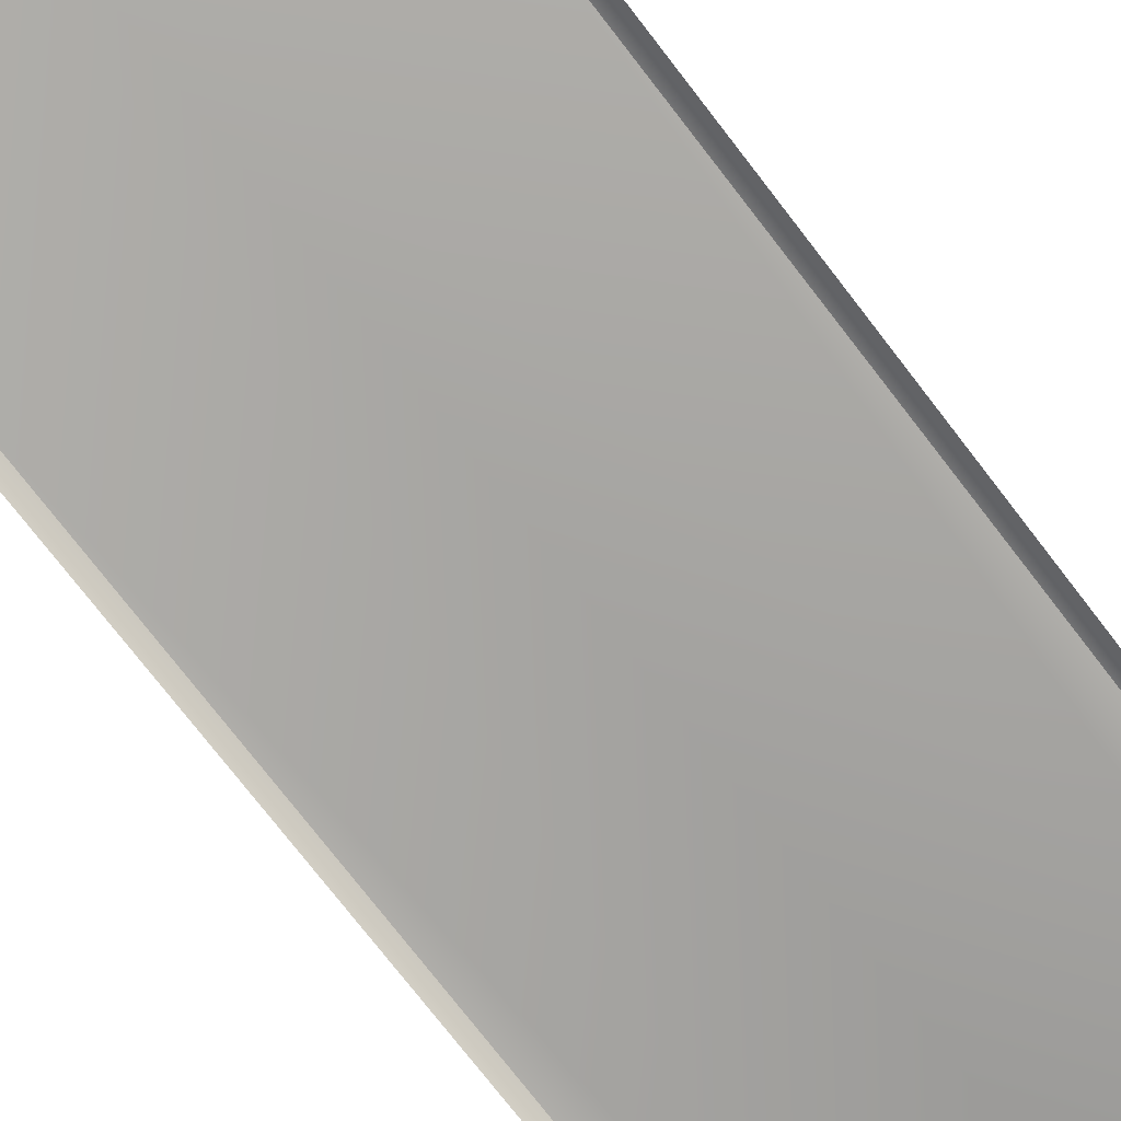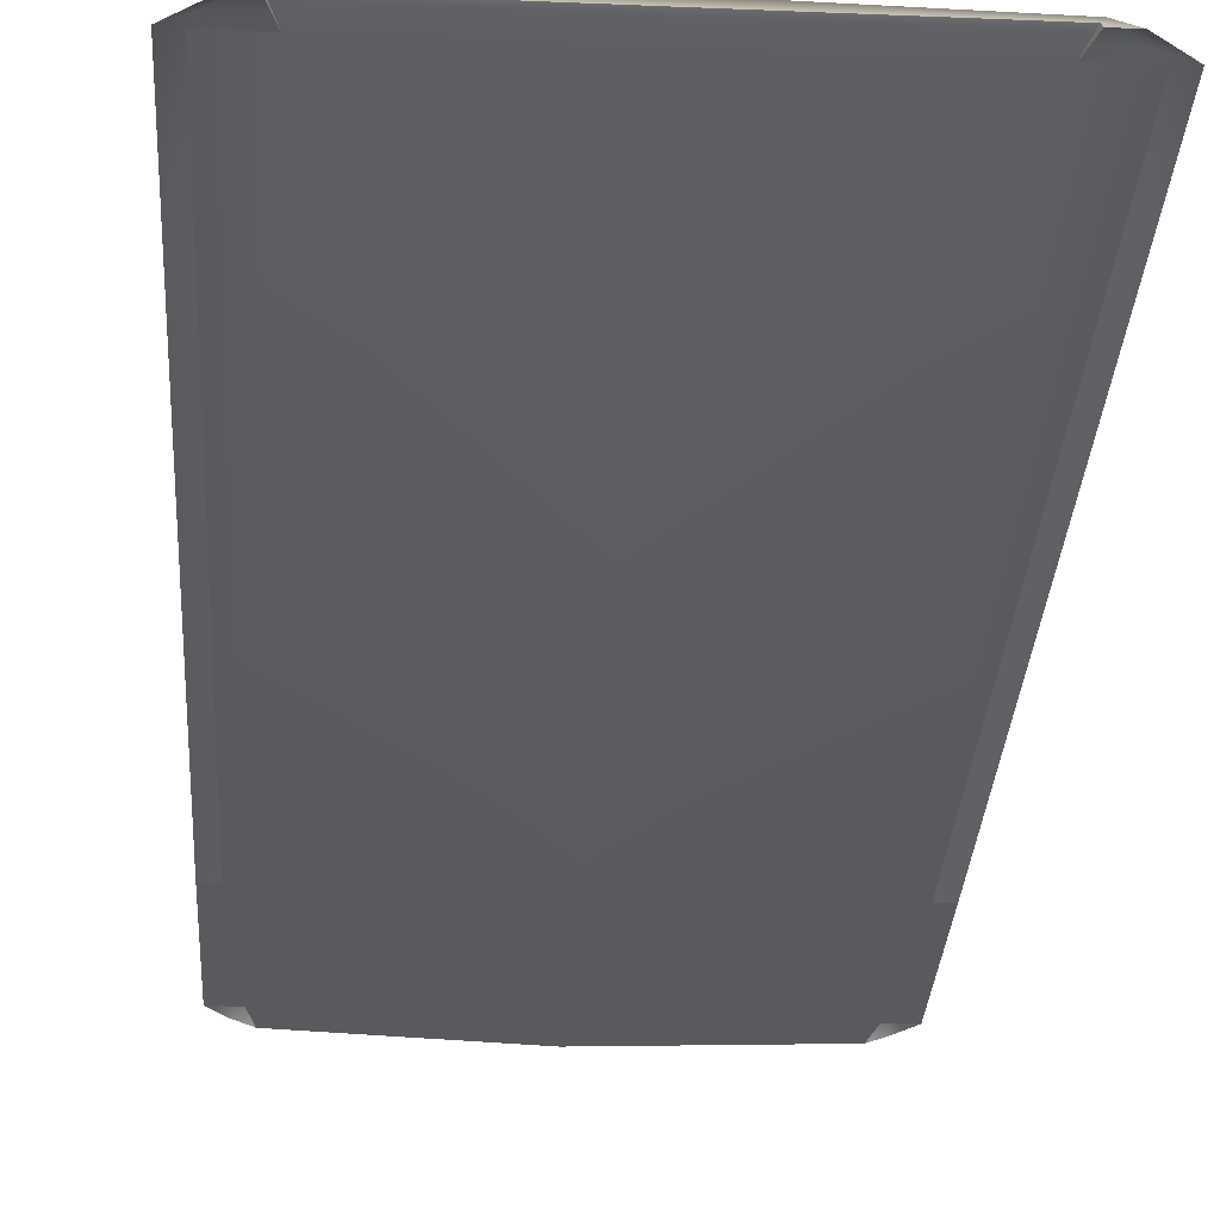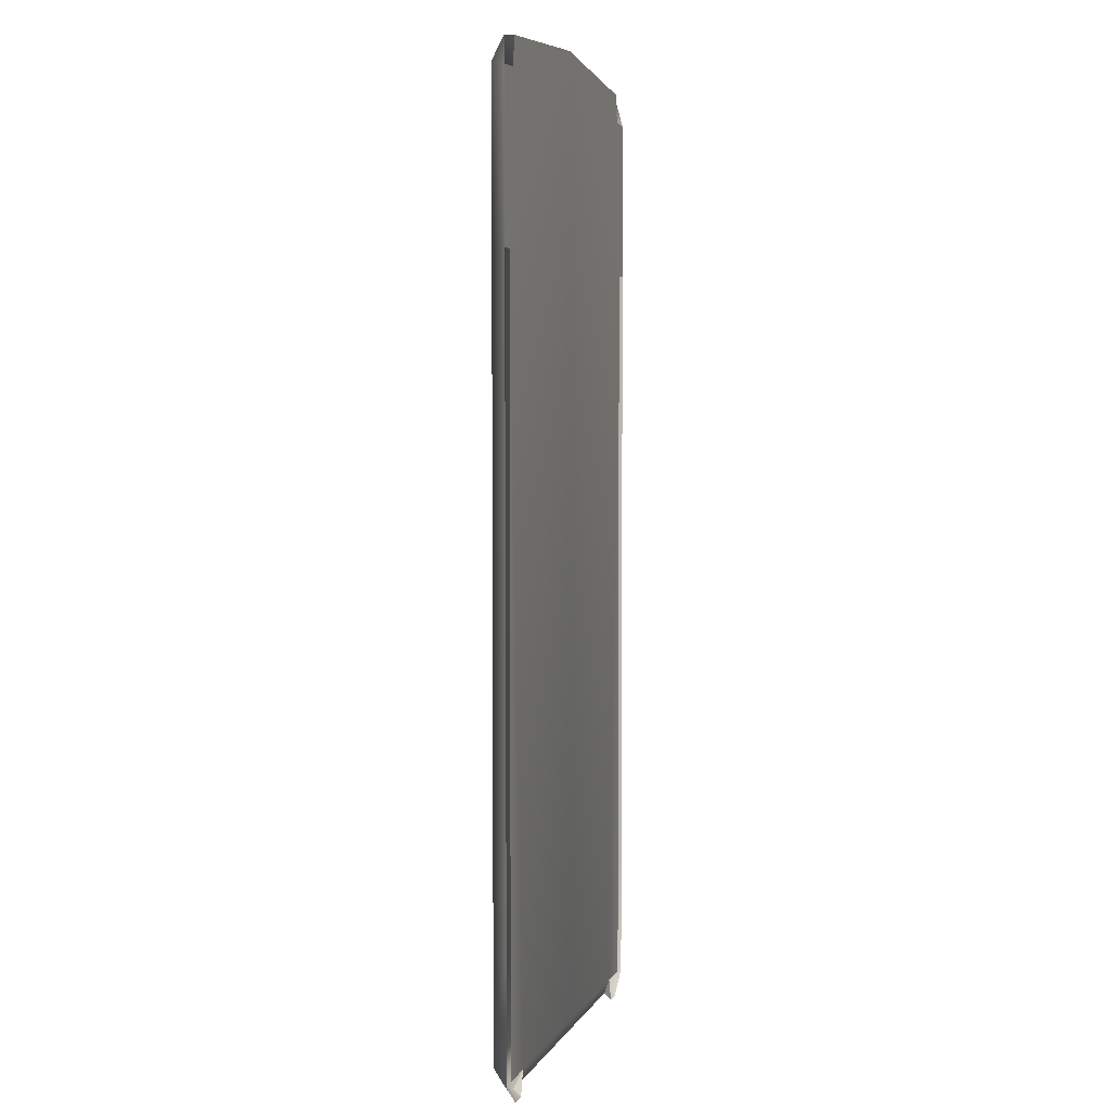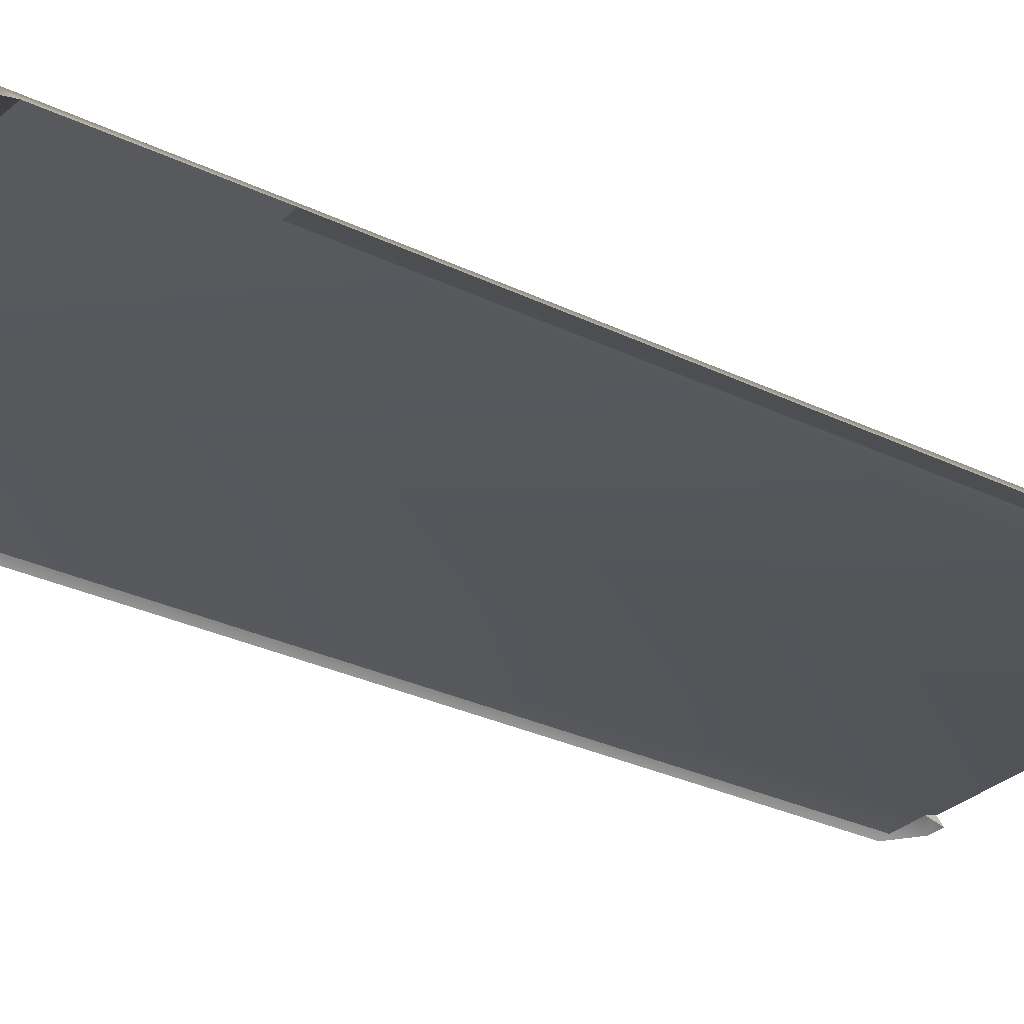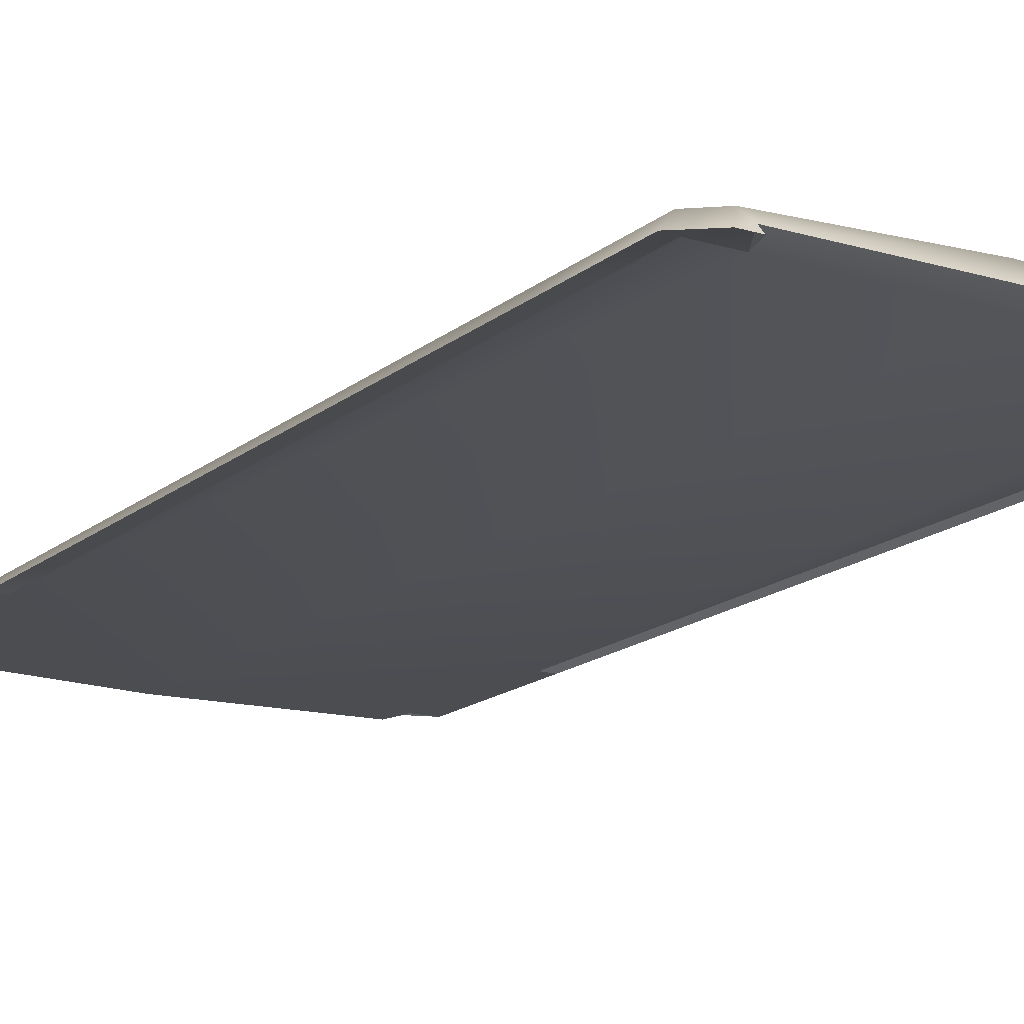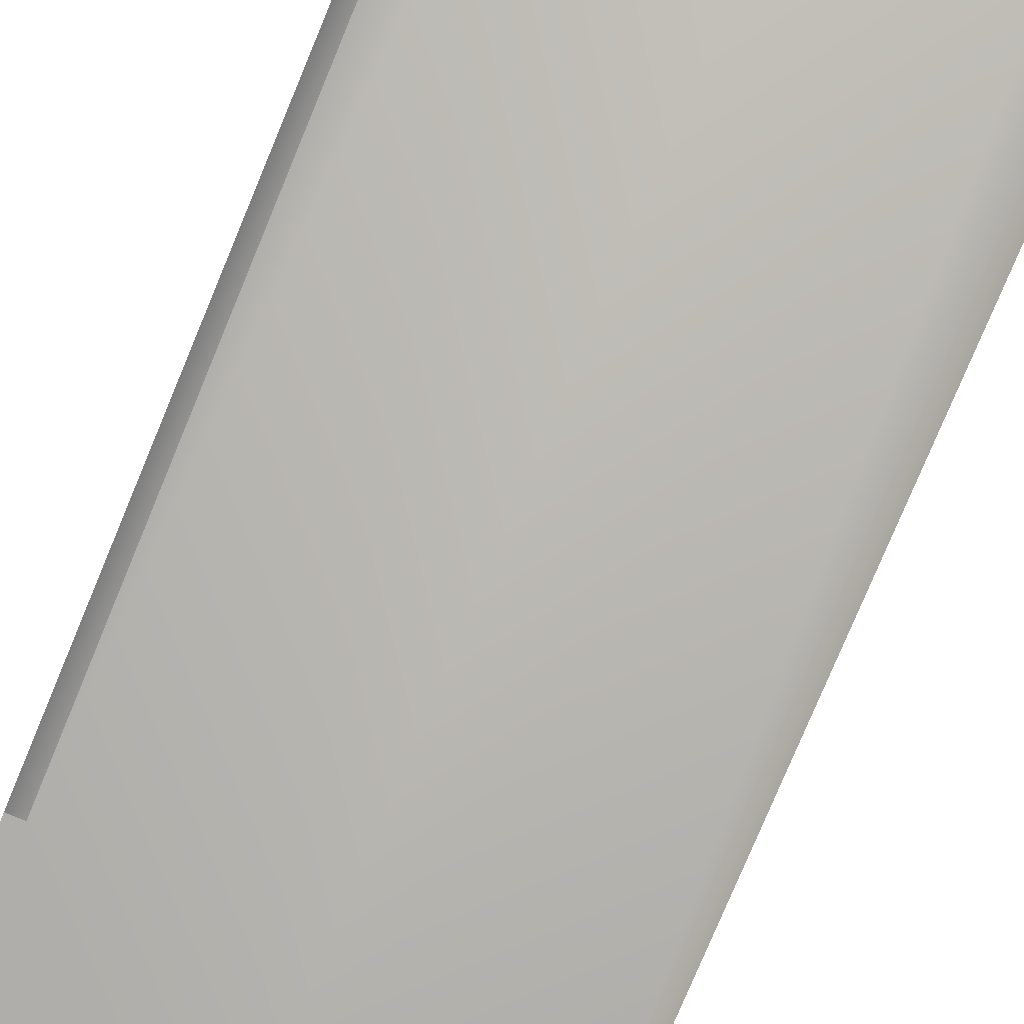
<metadata>
{"format":"obj","ext":"obj","renderer":"f3d","projection":"perspective","resolution":1024,"background":"white","views":[{"elev":-77.5,"azim":37.9,"up":"+Y"},{"elev":-30.7,"azim":176.5,"up":"+Y"},{"elev":3.9,"azim":-74.1,"up":"+Z"},{"elev":-29.6,"azim":54.5,"up":"+Y"},{"elev":-16.1,"azim":148.3,"up":"+Y"},{"elev":-77.9,"azim":157.4,"up":"+Y"}]}
</metadata>
<code>
v 0.7399 1.892 1.642
v 0.8132 1.823 1.01
v 0.8111 1.822 1.617
v 0.7399 1.892 1.001
v 0.7548 1.842 1.725
v 0.6948 1.823 1.732
v 0.7399 1.892 -0.1994
v 0.8115 1.823 -0.1788
v 0.7399 1.892 -1.394
v 0.8096 1.822 -1.4
v 0.7399 1.892 -1.825
v 0.8089 1.822 -1.873
v 0.6572 1.892 -1.894
v 3.862e-05 1.933 -1.791
v 3.78e-05 1.933 -1.858
v 0.7399 1.892 -1.825
v 0.7399 1.892 -1.394
v 3.761e-05 1.933 -1.35
v 0.7399 1.892 -0.1994
v 3.854e-05 1.933 -0.07635
v 0.7399 1.892 1.001
v 3.786e-05 1.933 1.001
v 0.7399 1.892 1.642
v 3.764e-05 1.933 1.671
v 0.6948 1.823 1.732
v 3.709e-05 1.823 1.792
v -0.6571 1.892 -1.894
v -0.7398 1.892 -1.825
v -0.7398 1.892 1.642
v -0.7398 1.892 1.001
v -0.6948 1.823 1.732
v -0.7398 1.892 -0.1994
v -0.7398 1.892 -1.394
v 0.8089 1.822 -1.873
v 0.6572 1.892 -1.894
v 0.7054 1.822 -1.955
v 0.7399 1.892 -1.825
v 0.6393 1.85 -1.931
v 3.78e-05 1.933 -1.858
v 3.916e-05 1.85 -1.93
v 0.6393 1.822 -1.955
v -0.6392 1.85 -1.931
v -0.6571 1.892 -1.894
v -0.7053 1.822 -1.955
v -0.8089 1.822 -1.873
v -0.7398 1.892 -1.825
v -0.6392 1.822 -1.955
v 0.6393 1.85 -1.931
v 0.6116 1.823 -1.865
v 0.6393 1.822 -1.955
v 3.916e-05 1.85 -1.93
v 0.6116 1.823 -1.865
v 0.6393 1.85 -1.931
v 3.93e-05 1.823 -1.865
v 3.709e-05 1.823 1.792
v 0.7575 1.823 1.01
v 0.7575 1.823 -1.866
v 0.7179 1.823 1.623
v 0.8132 1.823 1.01
v 0.8111 1.822 1.617
v 0.6948 1.823 1.732
v -0.7398 1.892 1.642
v -0.8132 1.823 1.01
v -0.7398 1.892 1.001
v -0.811 1.822 1.617
v -0.7547 1.842 1.725
v -0.6948 1.823 1.732
v -0.7398 1.892 -0.1994
v -0.8114 1.823 -0.1788
v -0.7398 1.892 -1.394
v -0.8096 1.822 -1.4
v -0.7398 1.892 -1.825
v -0.8089 1.822 -1.873
v -0.6392 1.85 -1.931
v -0.6392 1.822 -1.955
v -0.6115 1.823 -1.865
v 3.916e-05 1.85 -1.93
v -0.6115 1.823 -1.865
v 3.93e-05 1.823 -1.865
v -0.6392 1.85 -1.931
v 3.709e-05 1.823 1.792
v -0.7574 1.823 1.01
v -0.7574 1.823 -1.866
v -0.7179 1.823 1.623
v -0.8132 1.823 1.01
v -0.811 1.822 1.617
v -0.6948 1.823 1.732
g roof_10037_612
f 1 3 2
f 2 4 1
f 1 5 3
f 1 6 5
f 7 4 2
f 2 8 7
f 9 7 8
f 8 10 9
f 11 9 10
f 10 12 11
f 13 15 14
f 14 16 13
f 17 16 14
f 14 18 17
f 19 17 18
f 18 20 19
f 21 19 20
f 20 22 21
f 23 21 22
f 22 24 23
f 25 23 24
f 24 26 25
f 14 15 27
f 27 28 14
f 29 24 22
f 22 30 29
f 30 22 20
f 24 29 31
f 31 26 24
f 32 20 18
f 20 32 30
f 18 33 32
f 33 18 14
f 14 28 33
f 34 36 35
f 35 37 34
f 38 35 36
f 39 35 38
f 38 40 39
f 36 41 38
f 39 40 42
f 42 43 39
f 44 43 42
f 43 44 45
f 45 46 43
f 42 47 44
f 48 50 49
f 51 53 52
f 52 54 51
f 54 52 55
f 56 55 52
f 52 57 56
f 56 58 55
f 58 56 59
f 59 60 58
f 61 55 58
f 62 64 63
f 63 65 62
f 62 65 66
f 62 66 67
f 63 64 68
f 68 69 63
f 69 68 70
f 70 71 69
f 71 70 72
f 72 73 71
f 74 76 75
f 77 79 78
f 78 80 77
f 79 81 78
f 78 81 82
f 82 83 78
f 82 81 84
f 85 82 84
f 84 86 85
f 87 84 81

</code>
